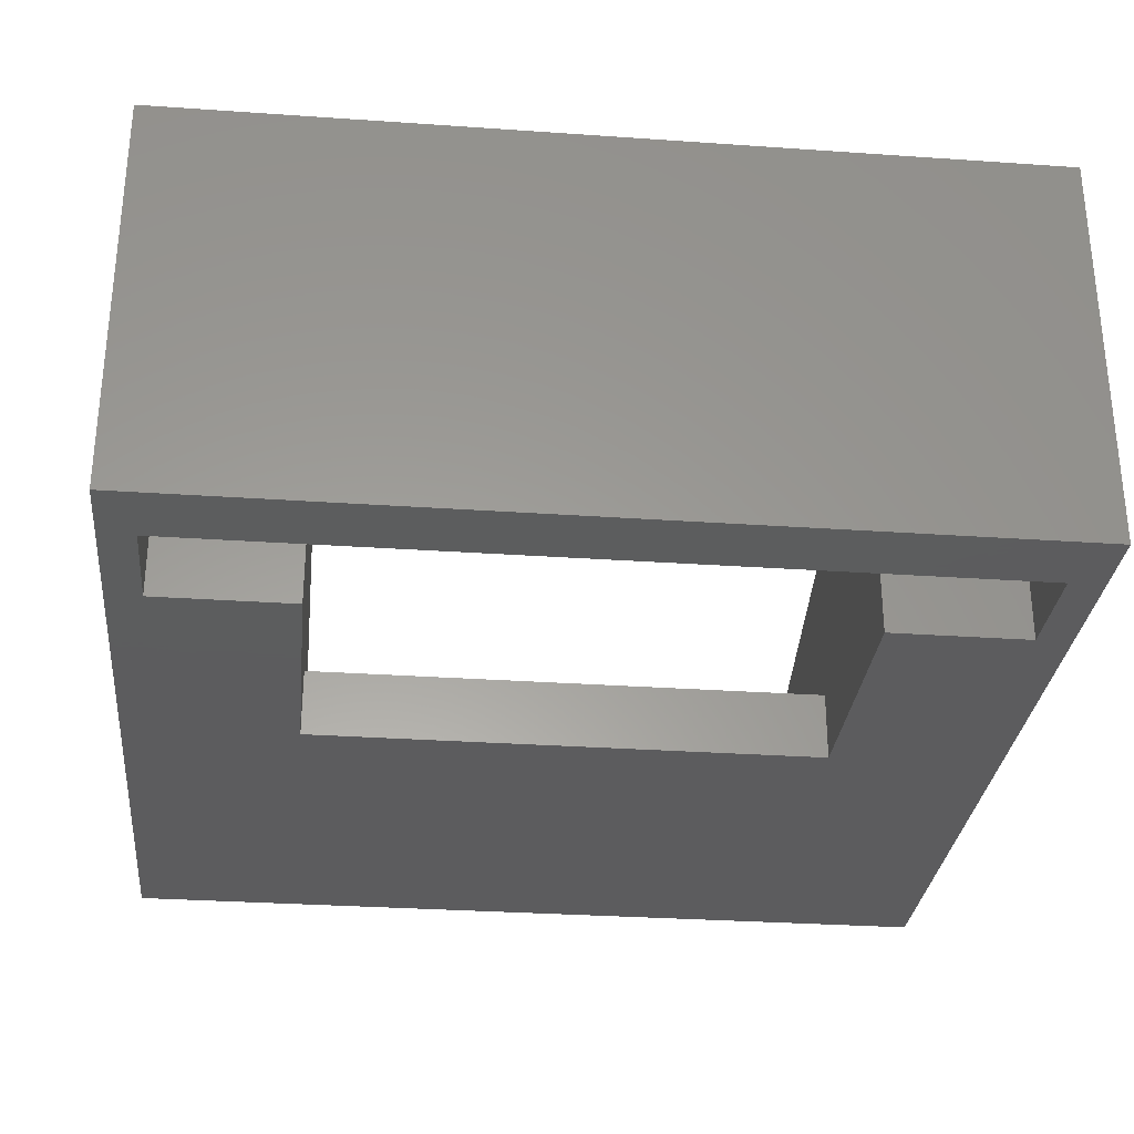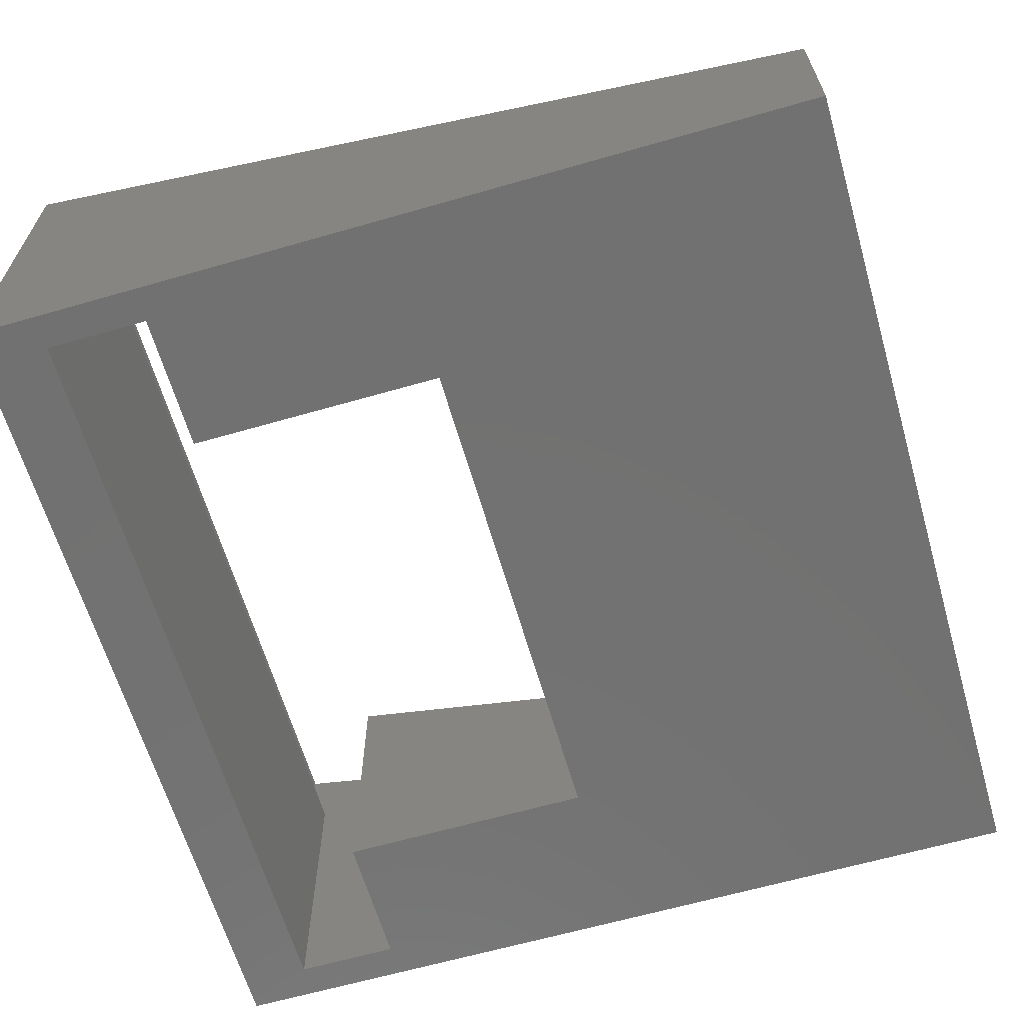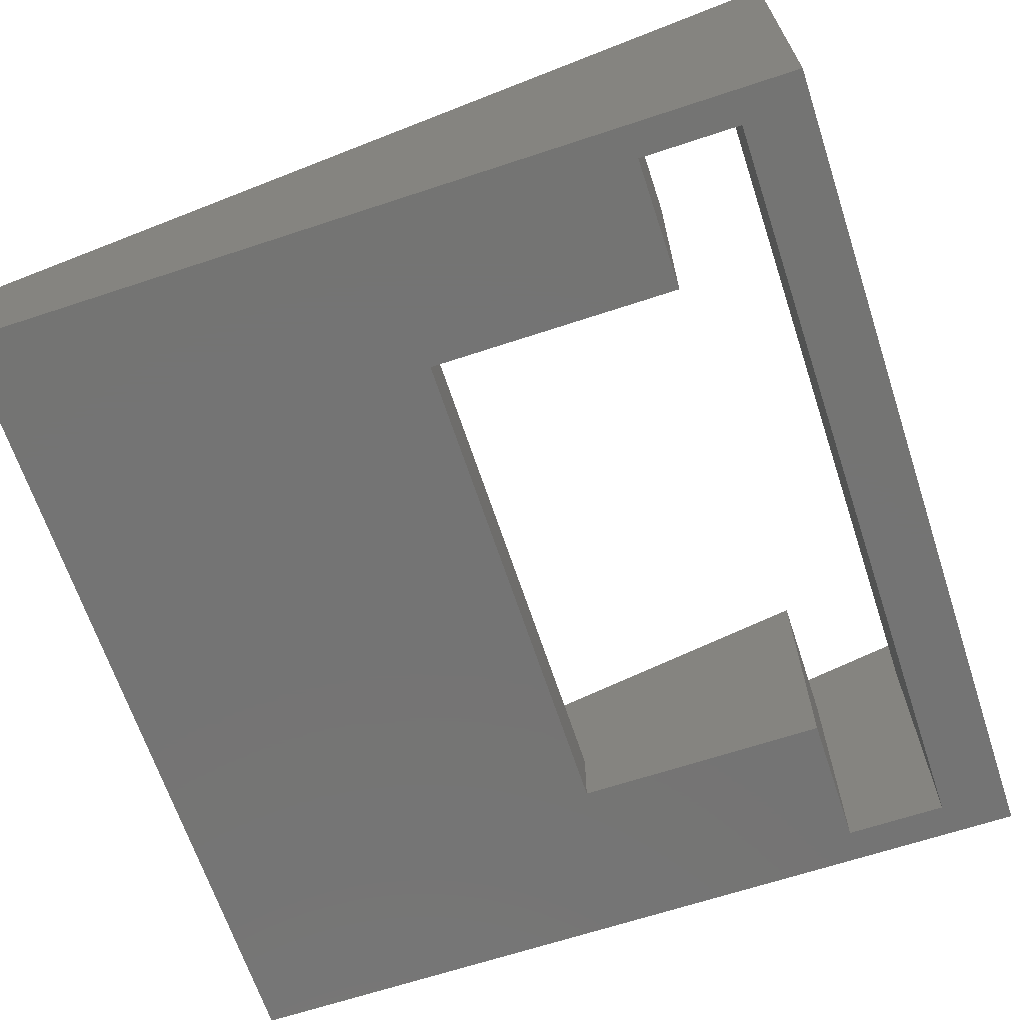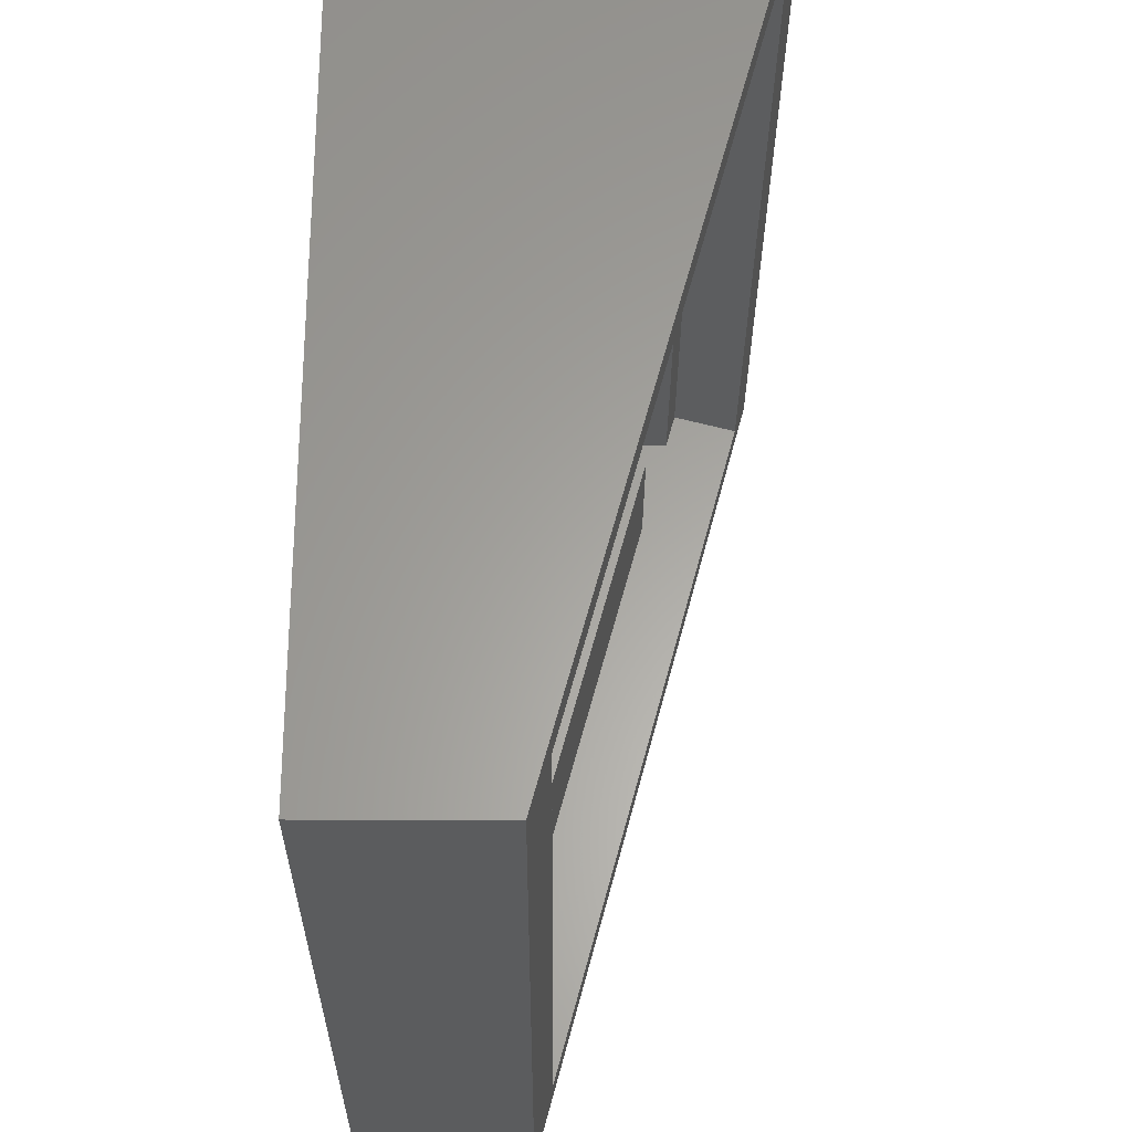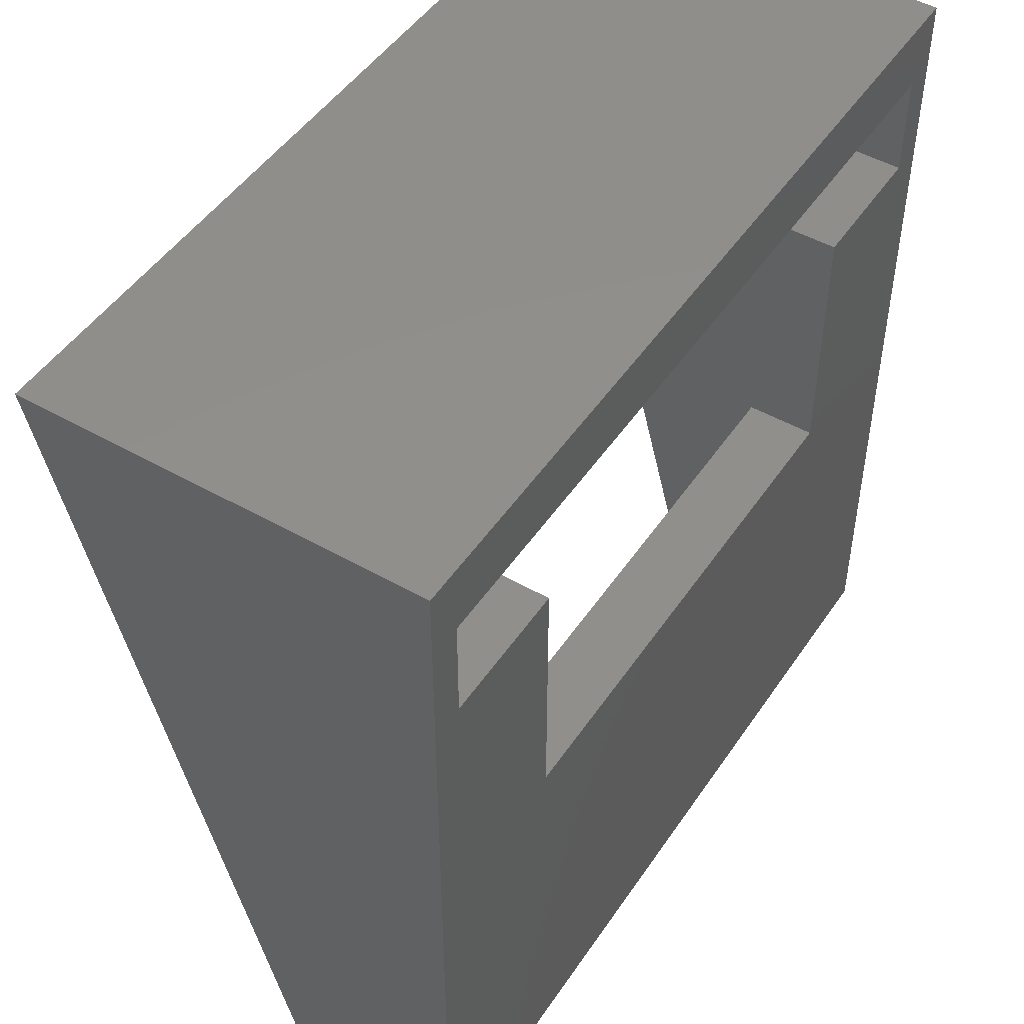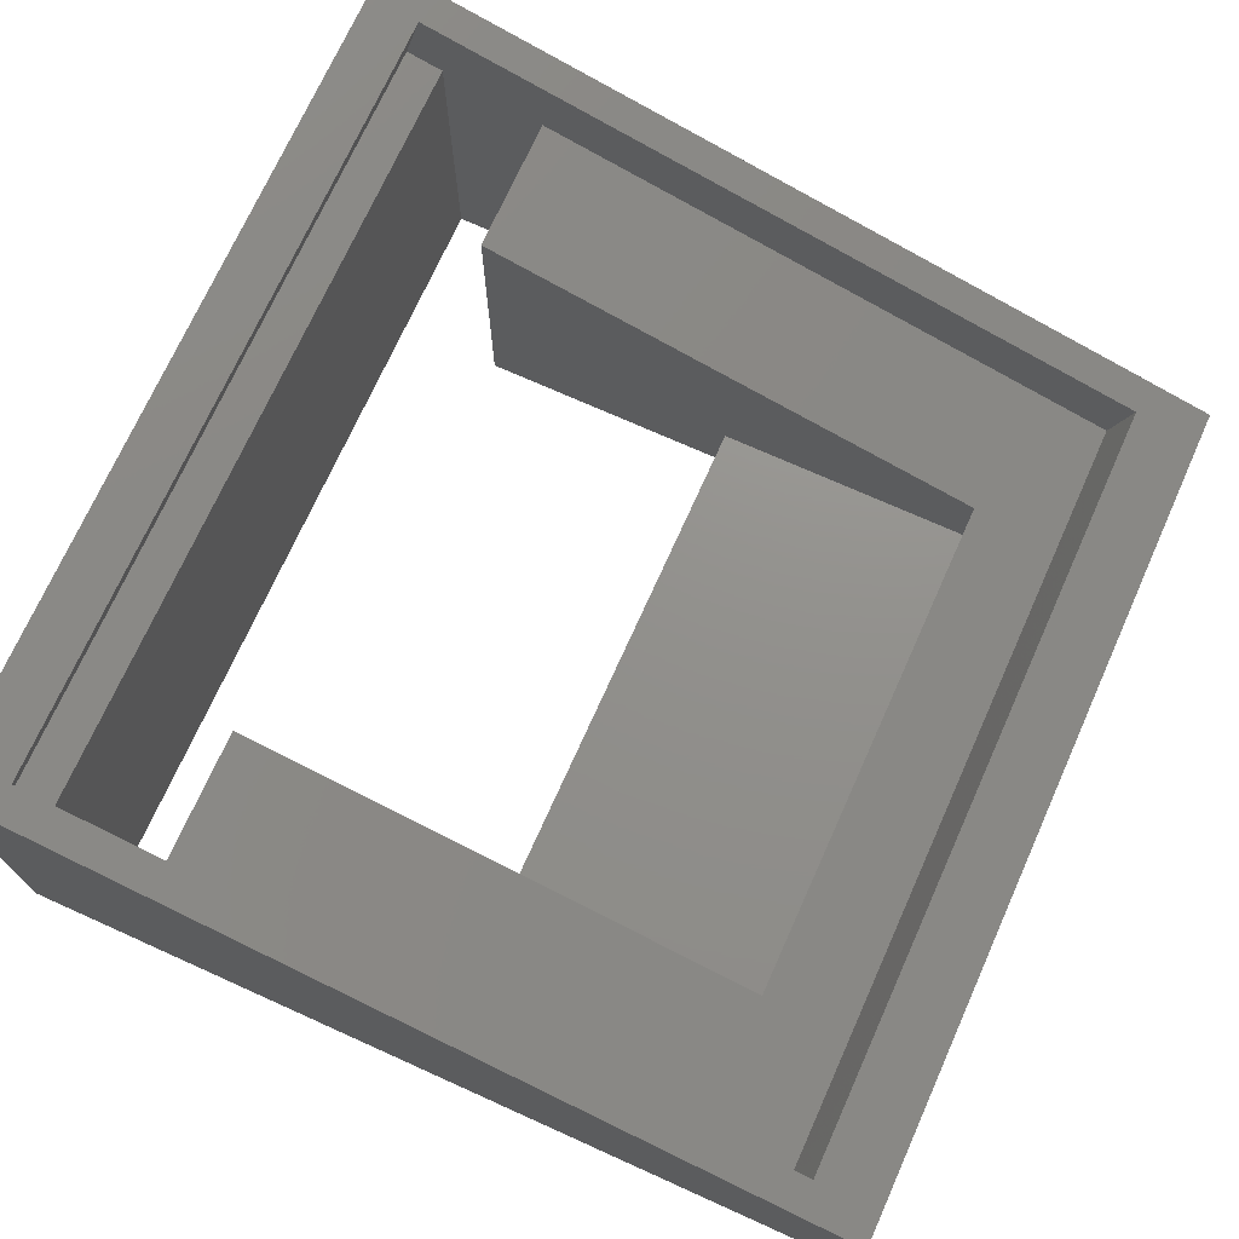
<metadata>
{"format":"stl","ext":"stl","renderer":"f3d","projection":"perspective","resolution":1024,"background":"white","views":[{"elev":-30.1,"azim":174.2,"up":"+Z"},{"elev":-63.7,"azim":-73.8,"up":"+Z"},{"elev":-66.4,"azim":108.3,"up":"+Z"},{"elev":-28.1,"azim":-90.2,"up":"+Y"},{"elev":48.4,"azim":122.5,"up":"+Y"},{"elev":72.3,"azim":-65.8,"up":"+Z"}]}
</metadata>
<code>
# stl→obj: 36 verts, 72 faces
v 55.92 296.9 -9.718e-16
v 55.92 293.9 8.288
v 55.92 293.9 -9.718e-16
v 55.92 276.4 3.586
v 55.92 297.5 11.31
v 55.92 275.9 5.518
v 55.92 296.9 9.092
v 55.92 298 9.379
v 78.92 275.9 5.518
v 78.92 276.4 3.586
v 59.92 293.9 0
v 59.92 293.9 8.288
v 74.92 293.9 0
v 78.92 293.9 8.288
v 78.92 293.9 -5.979e-16
v 74.92 293.9 8.288
v 78.92 297.5 11.31
v 78.92 298 9.379
v 54.92 298.9 11.7
v 79.92 298.9 0
v 54.92 298.9 0
v 79.92 298.9 11.7
v 54.92 273.9 0
v 54.92 273.9 5
v 78.92 296.9 -5.979e-16
v 78.92 296.9 9.092
v 79.92 273.9 5
v 79.92 273.9 0
v 59.92 278.9 4.269
v 74.92 278.9 2
v 59.92 278.9 2
v 74.92 278.9 4.269
v 74.92 286.4 2
v 74.92 286.4 0
v 59.92 286.4 2
v 59.92 286.4 0
f 1 2 3
f 4 5 6
f 5 4 2
f 5 2 7
f 7 2 1
f 5 7 8
f 4 9 10
f 9 4 6
f 2 11 3
f 11 2 12
f 13 14 15
f 14 13 16
f 17 8 18
f 8 17 5
f 19 20 21
f 20 19 22
f 19 23 24
f 23 19 21
f 25 7 1
f 7 25 26
f 27 23 28
f 23 27 24
f 20 27 28
f 27 20 22
f 29 30 31
f 30 29 32
f 16 30 32
f 30 16 33
f 33 16 34
f 34 16 13
f 11 35 36
f 35 29 31
f 29 35 12
f 12 35 11
f 26 8 7
f 8 26 18
f 15 34 13
f 21 1 23
f 1 21 20
f 1 20 25
f 25 20 15
f 23 36 28
f 36 23 3
f 3 23 1
f 36 3 11
f 28 36 34
f 28 34 15
f 28 15 20
f 4 29 2
f 29 4 10
f 29 10 32
f 32 10 16
f 16 10 14
f 12 2 29
f 17 10 9
f 10 17 14
f 14 17 15
f 15 17 26
f 26 17 18
f 25 15 26
f 24 6 19
f 6 24 27
f 6 27 9
f 9 27 17
f 19 5 22
f 5 19 6
f 22 5 17
f 22 17 27
f 30 35 31
f 35 30 33
f 35 34 36
f 34 35 33

</code>
